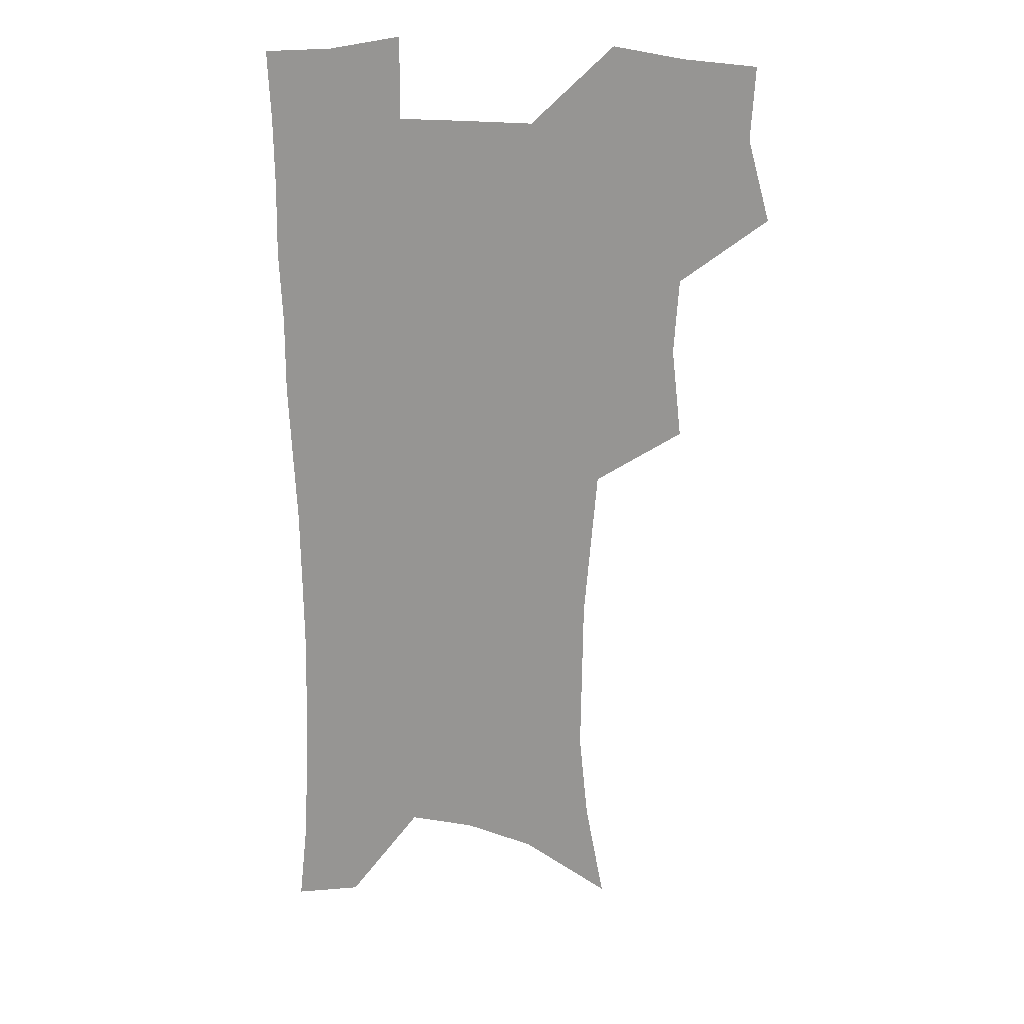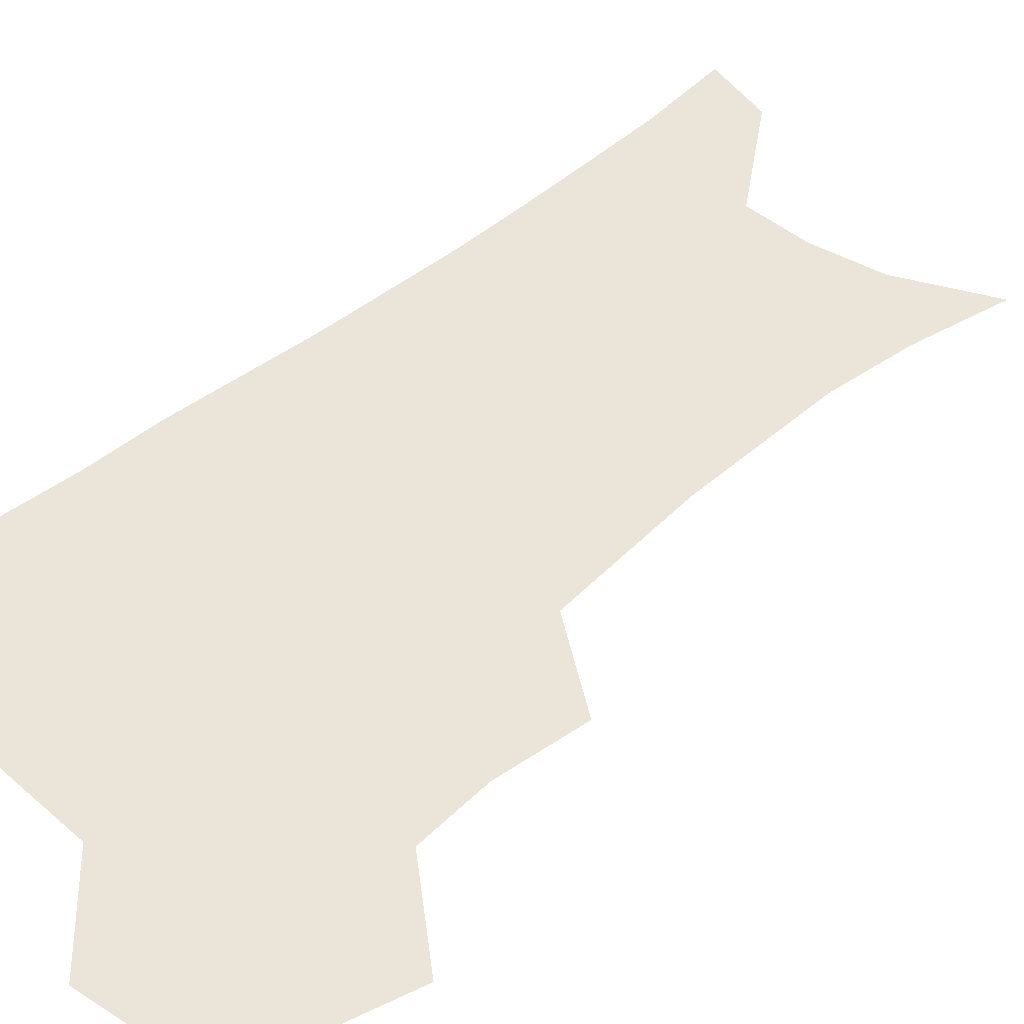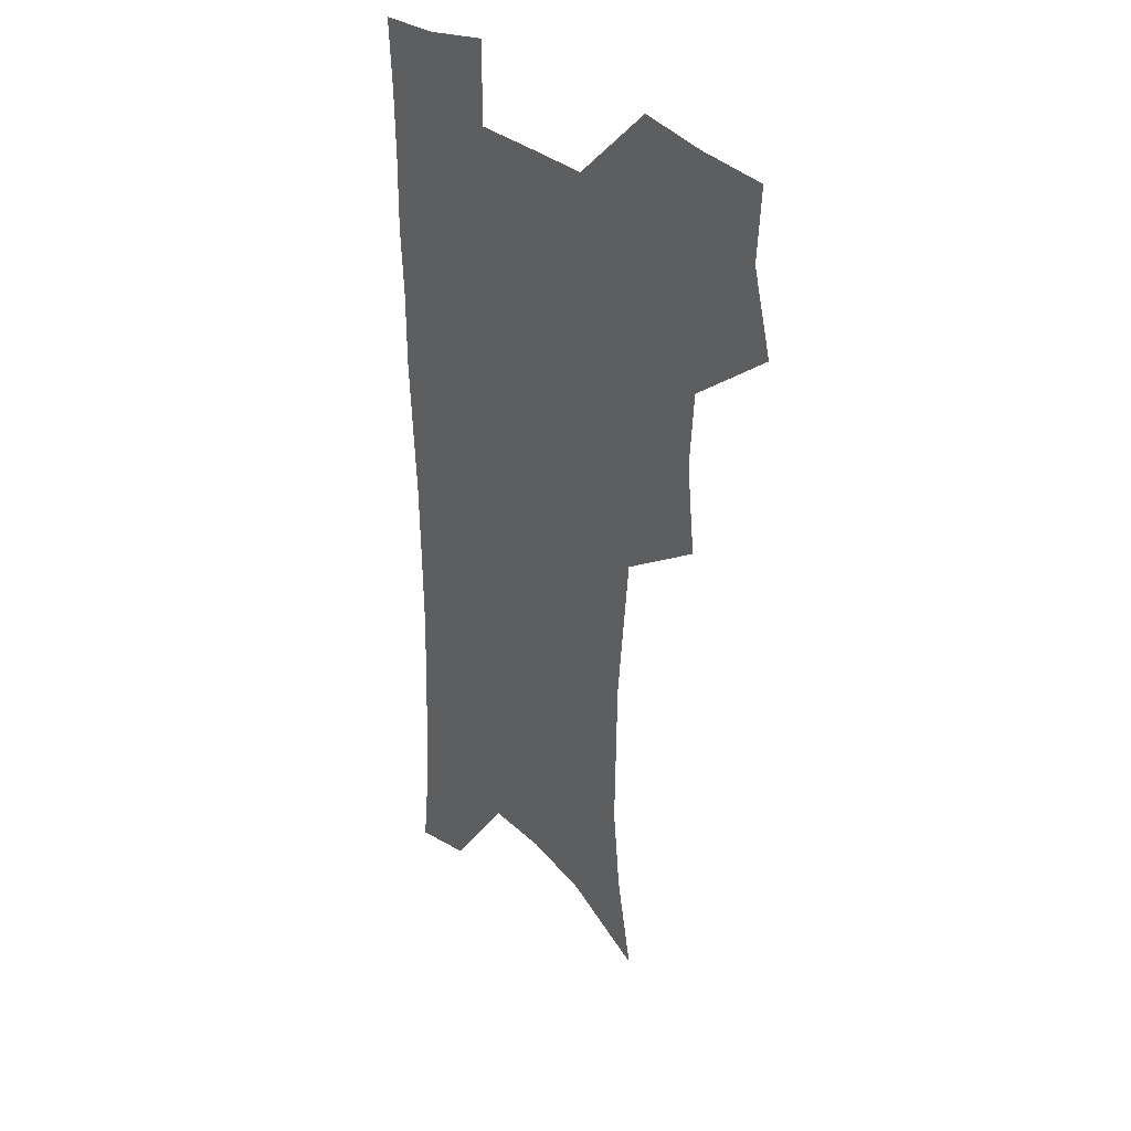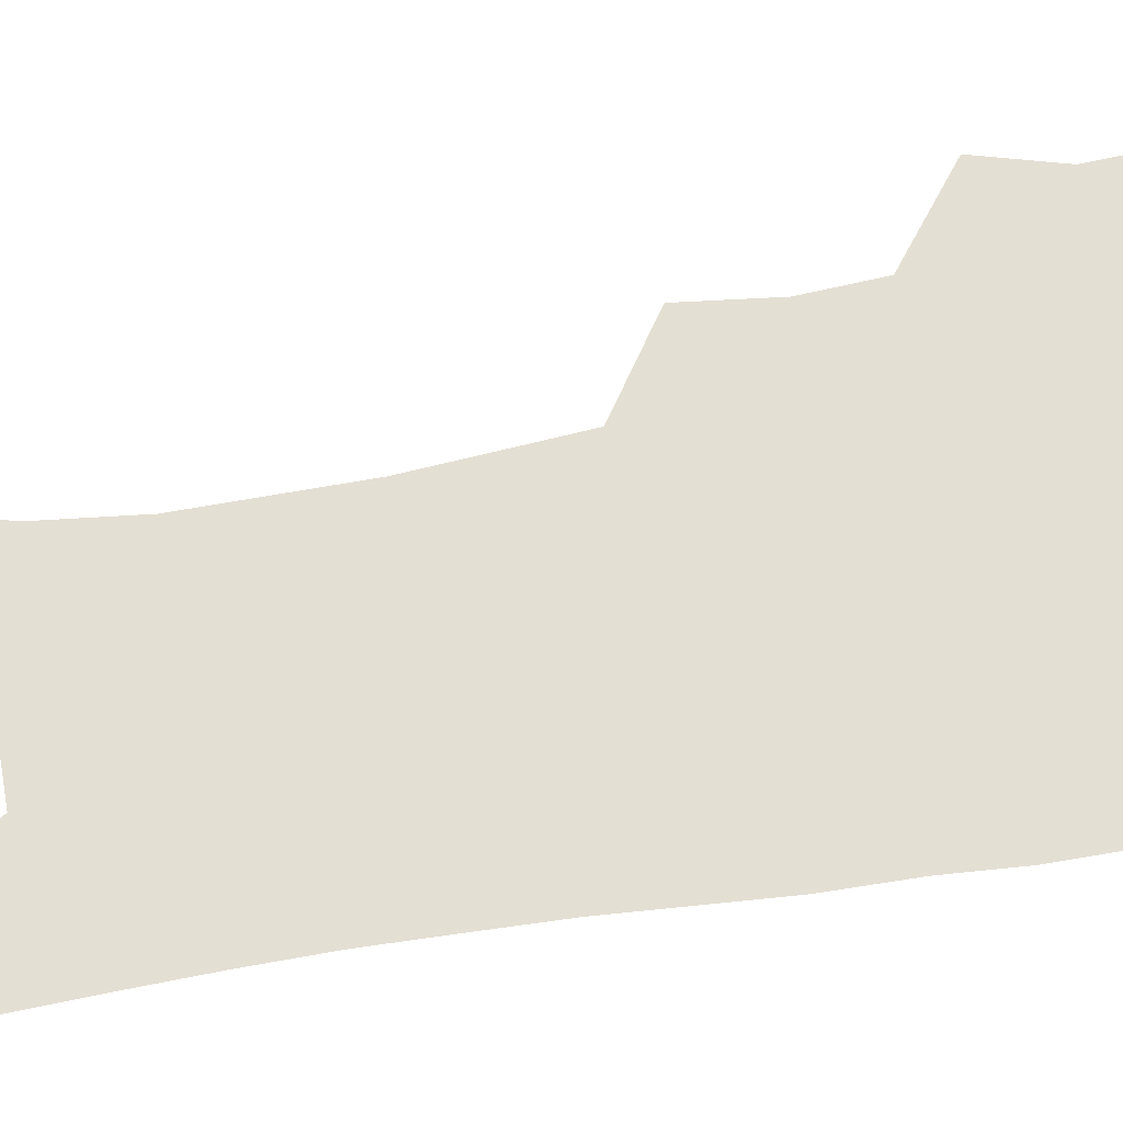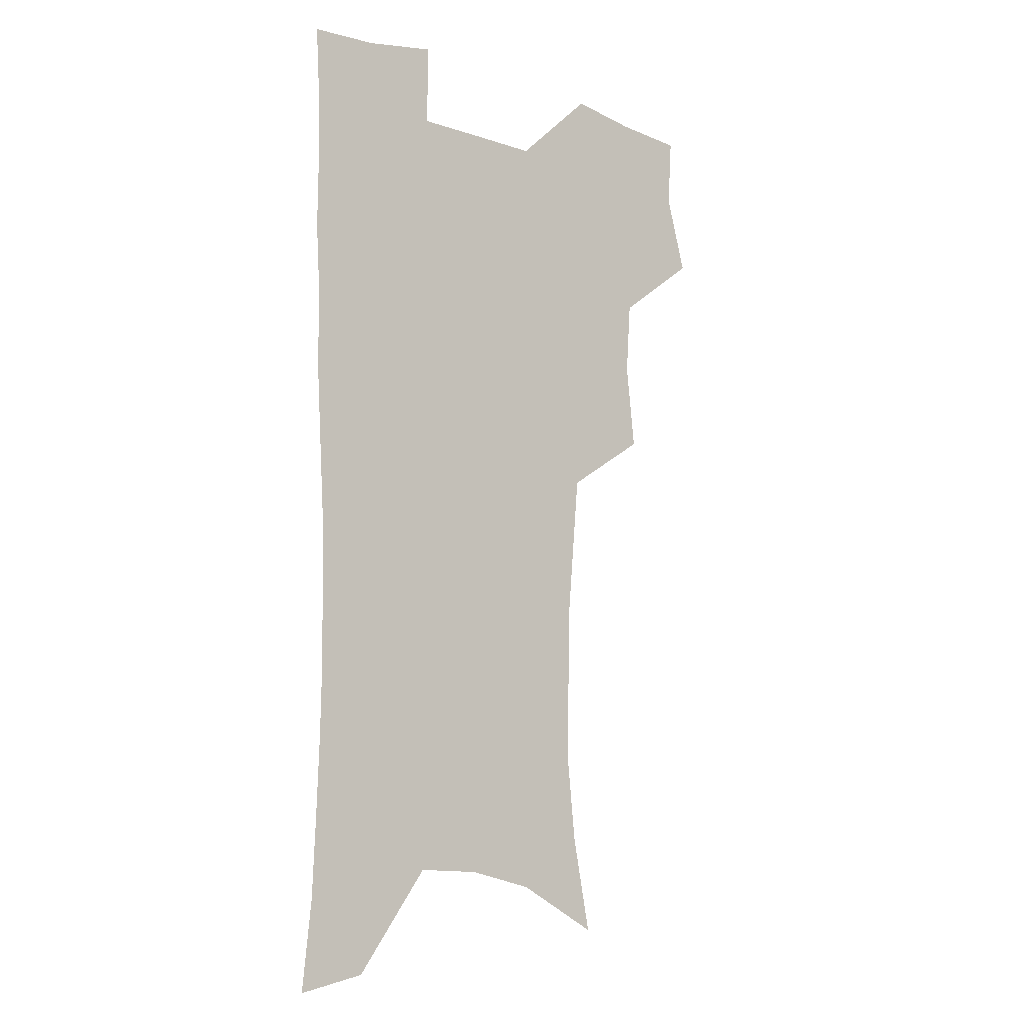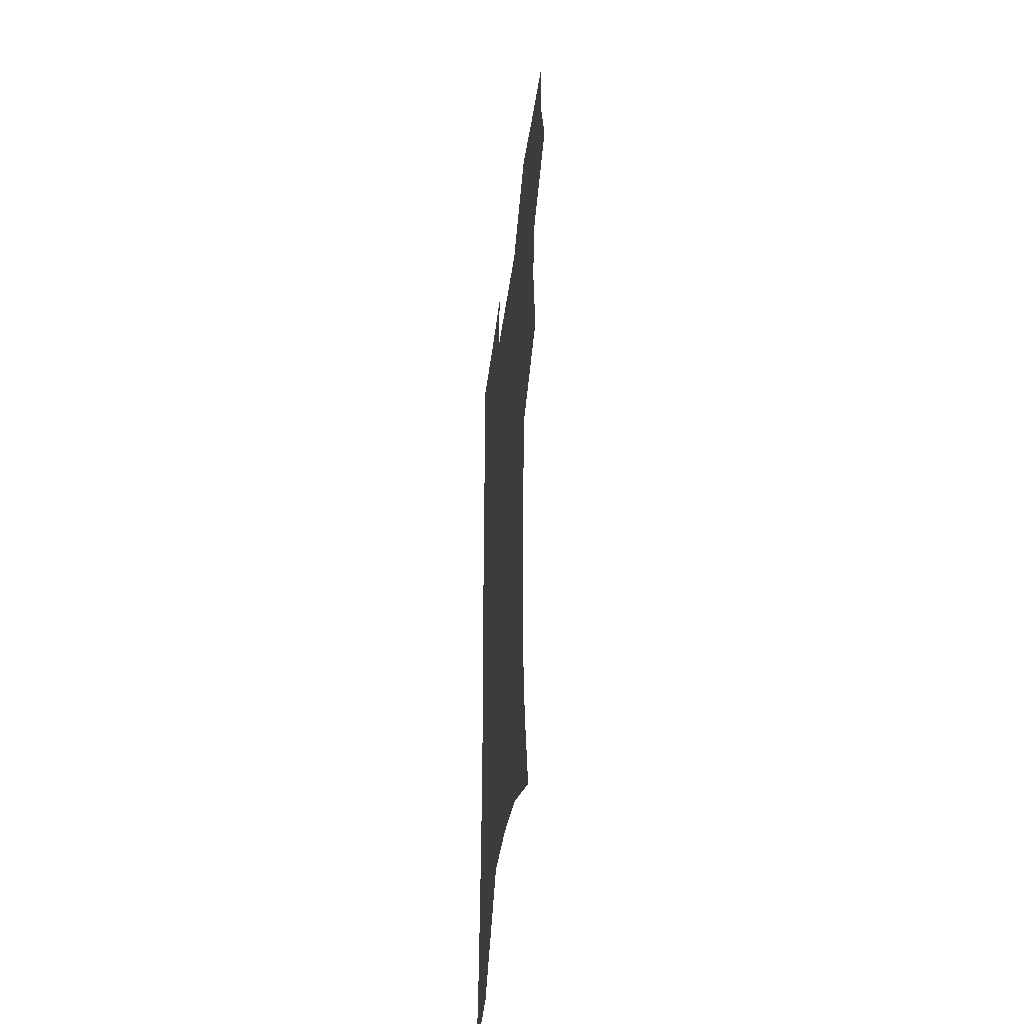
<metadata>
{"format":"obj","ext":"obj","renderer":"f3d","projection":"perspective","resolution":1024,"background":"white","views":[{"elev":18.6,"azim":-165.1,"up":"+Y"},{"elev":45.3,"azim":-134.5,"up":"+Z"},{"elev":32.5,"azim":-129.3,"up":"+Y"},{"elev":66.5,"azim":80.7,"up":"+Z"},{"elev":-11.0,"azim":140.5,"up":"+Y"},{"elev":-44.6,"azim":-97.8,"up":"+Y"}]}
</metadata>
<code>
v 474.2 504.2 0
v 483 536.6 0
v 481.1 565.9 0
v 508.2 411 0
v 512.1 446.7 0
v 509.9 477.1 0
v 516.6 509.9 0
v 514.2 538.4 0
v 511 568.1 0
v 539.1 187.5 0
v 546.8 226.6 0
v 550.3 261.7 0
v 549.8 292.5 0
v 549.3 325.8 0
v 546.6 356.5 0
v 543.8 387.7 0
v 545.4 422.2 0
v 544.4 451.9 0
v 545.5 482.3 0
v 545.8 511.1 0
v 543.9 540.1 0
v 539.7 572.5 0
v 574.6 205.9 0
v 577.6 240.5 0
v 578 272.2 0
v 577.1 302.3 0
v 576.9 335 0
v 576 366.2 0
v 575.1 396.6 0
v 574.2 425.7 0
v 574.2 454.9 0
v 574.8 483.7 0
v 575.9 511.8 0
v 574.1 540.2 0
v 603 211.9 0
v 603.5 244.3 0
v 603.8 277.7 0
v 603.4 308.6 0
v 602.8 338.7 0
v 602.5 368.8 0
v 602.5 399.8 0
v 602.7 429.3 0
v 603.1 457.4 0
v 603 484.5 0
v 603.3 512.3 0
v 602.9 540.3 0
v 630.3 212.6 0
v 629.1 247.7 0
v 628.7 279.2 0
v 628.5 309.6 0
v 628.3 340 0
v 628.9 367.2 0
v 628.7 400 0
v 629.3 428.4 0
v 629.6 457.1 0
v 630.7 484 0
v 631.1 512.4 0
v 631.3 540.2 0
v 631.1 574.1 0
v 660.9 170.8 0
v 656.8 209 0
v 655 243.3 0
v 653.9 275.8 0
v 654.3 305.4 0
v 653.7 337.4 0
v 655 365.7 0
v 656.8 394.3 0
v 656.4 425.9 0
v 657.9 454.2 0
v 658.8 482.7 0
v 658.7 511.7 0
v 659.8 539.5 0
v 662 568.4 0
v 689 164.4 0
v 685.2 200.6 0
v 683.8 232.8 0
v 682.7 265.1 0
v 682.1 296.6 0
v 682.7 327.4 0
v 683.4 358.2 0
v 685.2 388.2 0
v 686.9 418.5 0
v 687.1 450 0
v 688.8 479.3 0
v 688.5 509.5 0
v 689.1 538.3 0
v 690.7 566.7 0
f 6 7 1
f 1 7 2
f 7 8 2
f 2 8 3
f 8 9 3
f 16 17 4
f 4 17 5
f 17 18 5
f 5 18 6
f 18 19 6
f 6 19 7
f 19 20 7
f 7 20 8
f 20 21 8
f 8 21 9
f 21 22 9
f 10 23 11
f 23 24 11
f 11 24 12
f 24 25 12
f 12 25 13
f 25 26 13
f 13 26 14
f 26 27 14
f 14 27 15
f 27 28 15
f 15 28 16
f 28 29 16
f 16 29 17
f 29 30 17
f 17 30 18
f 30 31 18
f 18 31 19
f 31 32 19
f 19 32 20
f 32 33 20
f 20 33 21
f 33 34 21
f 21 34 22
f 23 35 24
f 35 36 24
f 24 36 25
f 36 37 25
f 25 37 26
f 37 38 26
f 26 38 27
f 38 39 27
f 27 39 28
f 39 40 28
f 28 40 29
f 40 41 29
f 29 41 30
f 41 42 30
f 30 42 31
f 42 43 31
f 31 43 32
f 43 44 32
f 32 44 33
f 44 45 33
f 33 45 34
f 45 46 34
f 35 47 36
f 47 48 36
f 36 48 37
f 48 49 37
f 37 49 38
f 49 50 38
f 38 50 39
f 50 51 39
f 39 51 40
f 51 52 40
f 40 52 41
f 52 53 41
f 41 53 42
f 53 54 42
f 42 54 43
f 54 55 43
f 43 55 44
f 55 56 44
f 44 56 45
f 56 57 45
f 45 57 46
f 57 58 46
f 60 61 47
f 47 61 48
f 61 62 48
f 48 62 49
f 62 63 49
f 49 63 50
f 63 64 50
f 50 64 51
f 64 65 51
f 51 65 52
f 65 66 52
f 52 66 53
f 66 67 53
f 53 67 54
f 67 68 54
f 54 68 55
f 68 69 55
f 55 69 56
f 69 70 56
f 56 70 57
f 70 71 57
f 57 71 58
f 71 72 58
f 58 72 59
f 72 73 59
f 60 74 61
f 74 75 61
f 61 75 62
f 75 76 62
f 62 76 63
f 76 77 63
f 63 77 64
f 77 78 64
f 64 78 65
f 78 79 65
f 65 79 66
f 79 80 66
f 66 80 67
f 80 81 67
f 67 81 68
f 81 82 68
f 68 82 69
f 82 83 69
f 69 83 70
f 83 84 70
f 70 84 71
f 84 85 71
f 71 85 72
f 85 86 72
f 72 86 73
f 86 87 73

</code>
